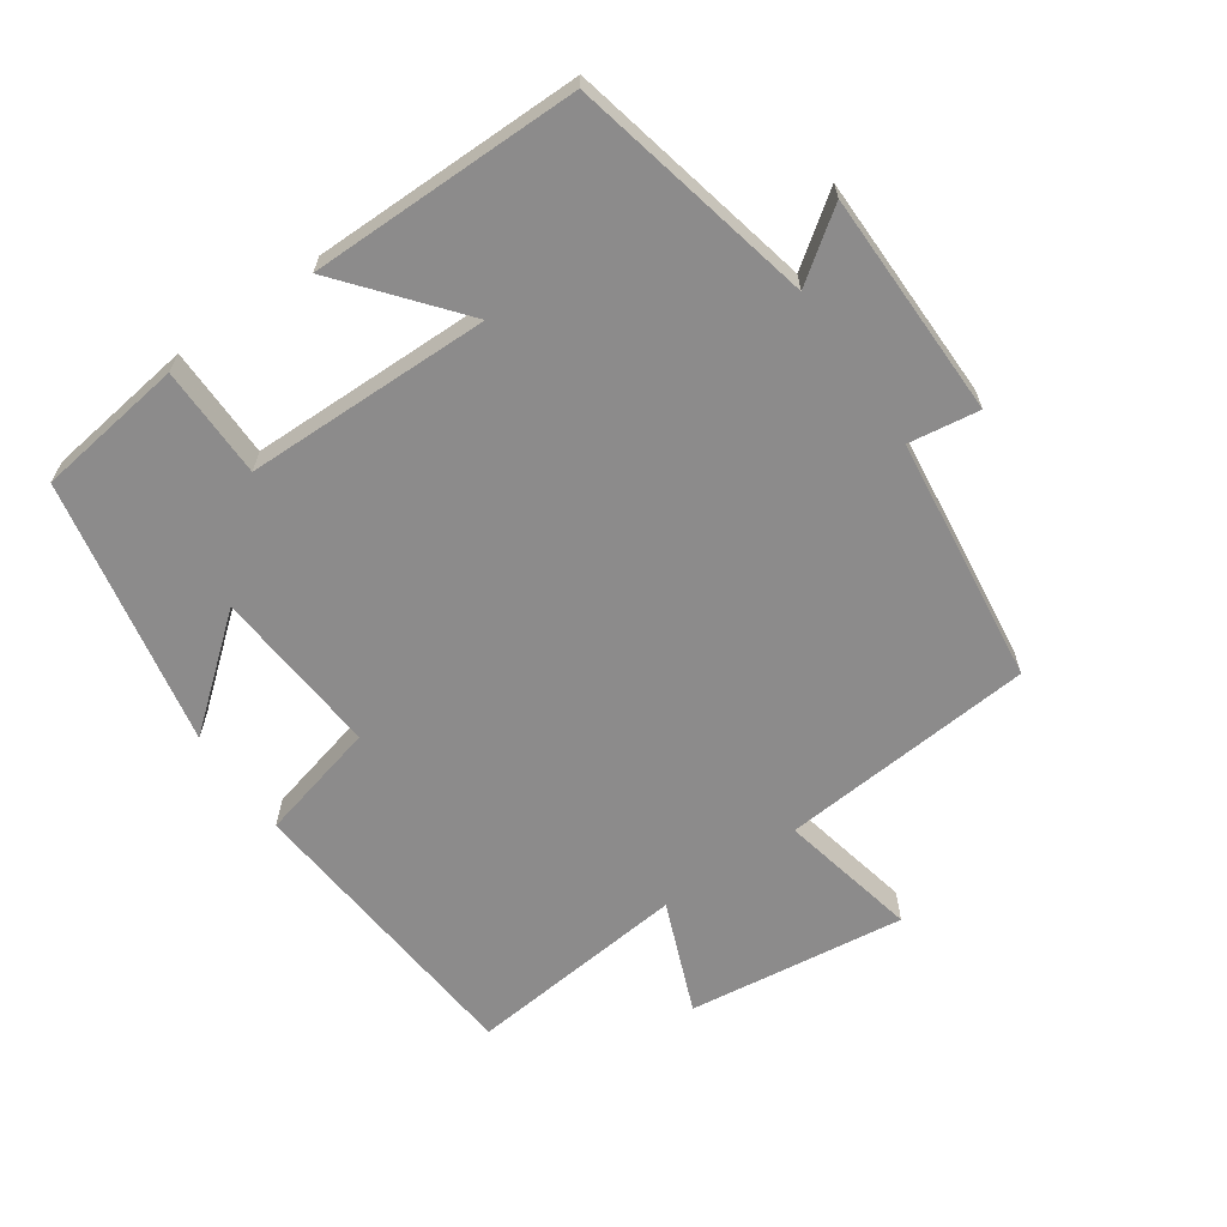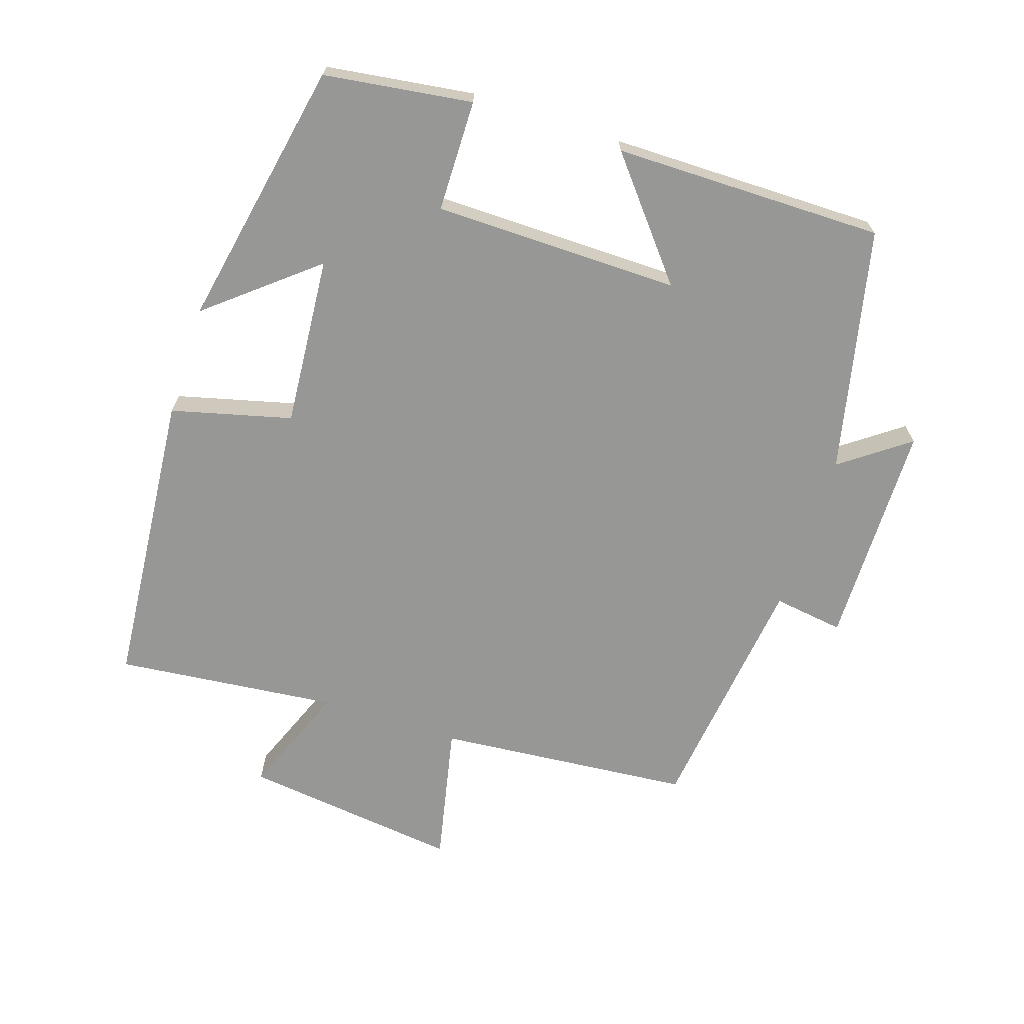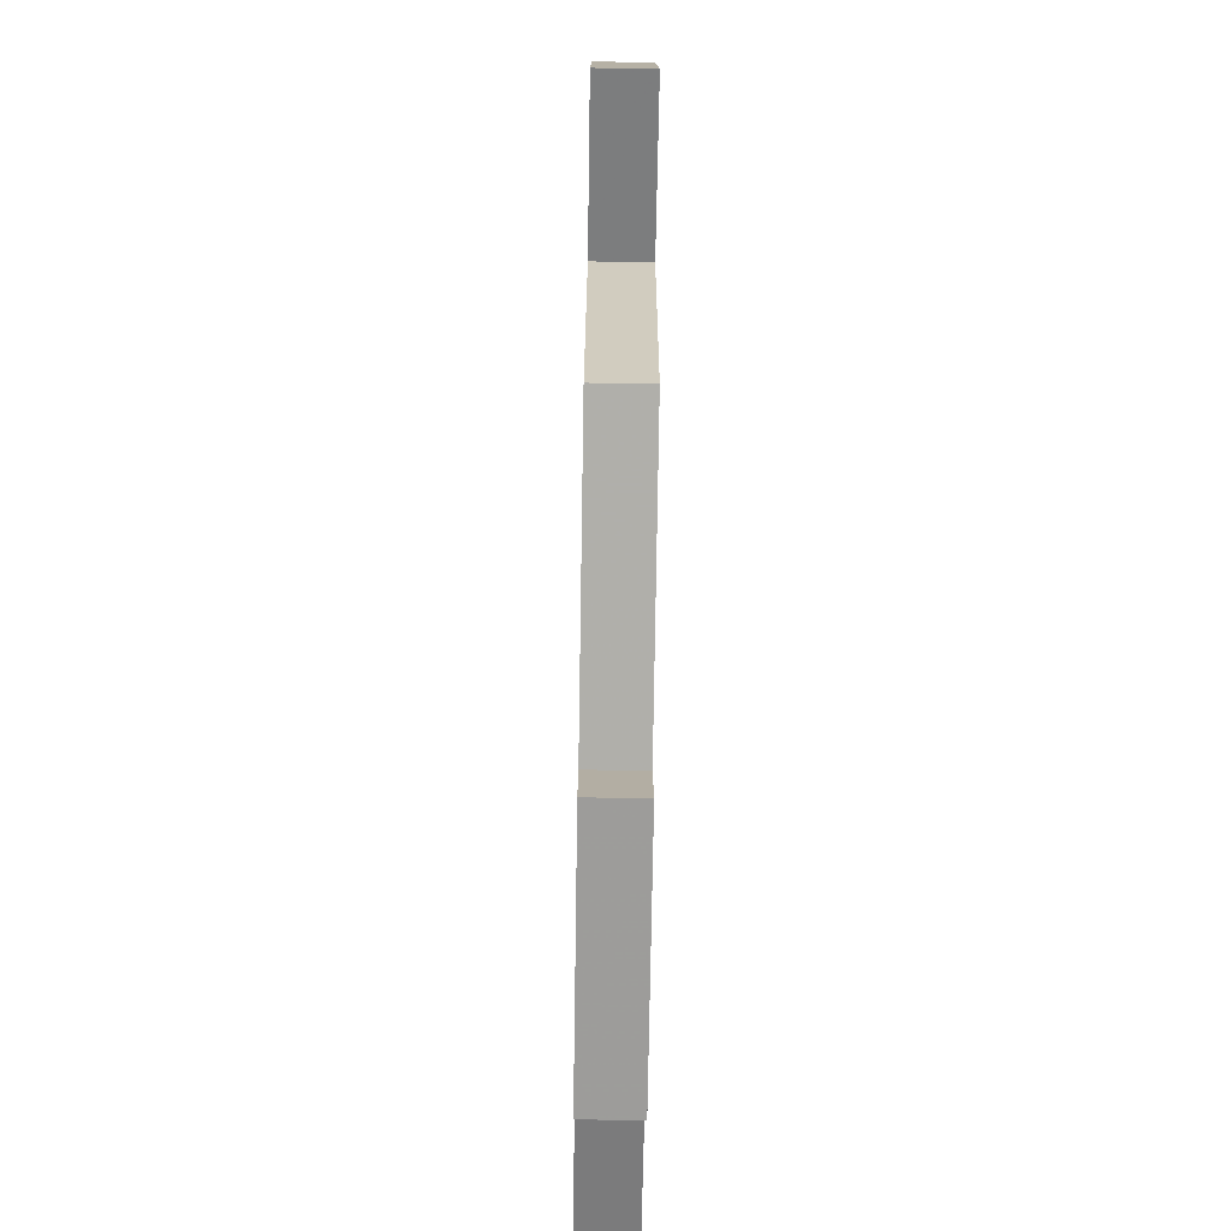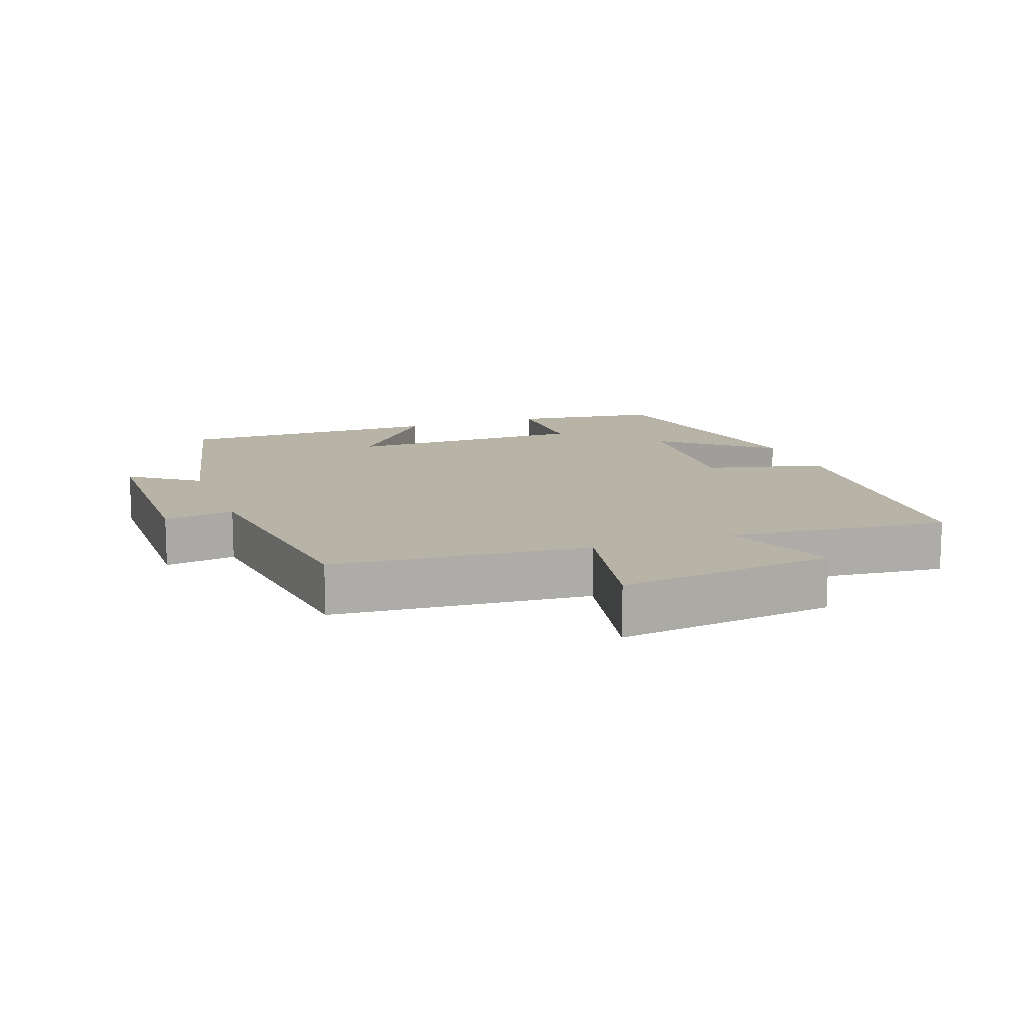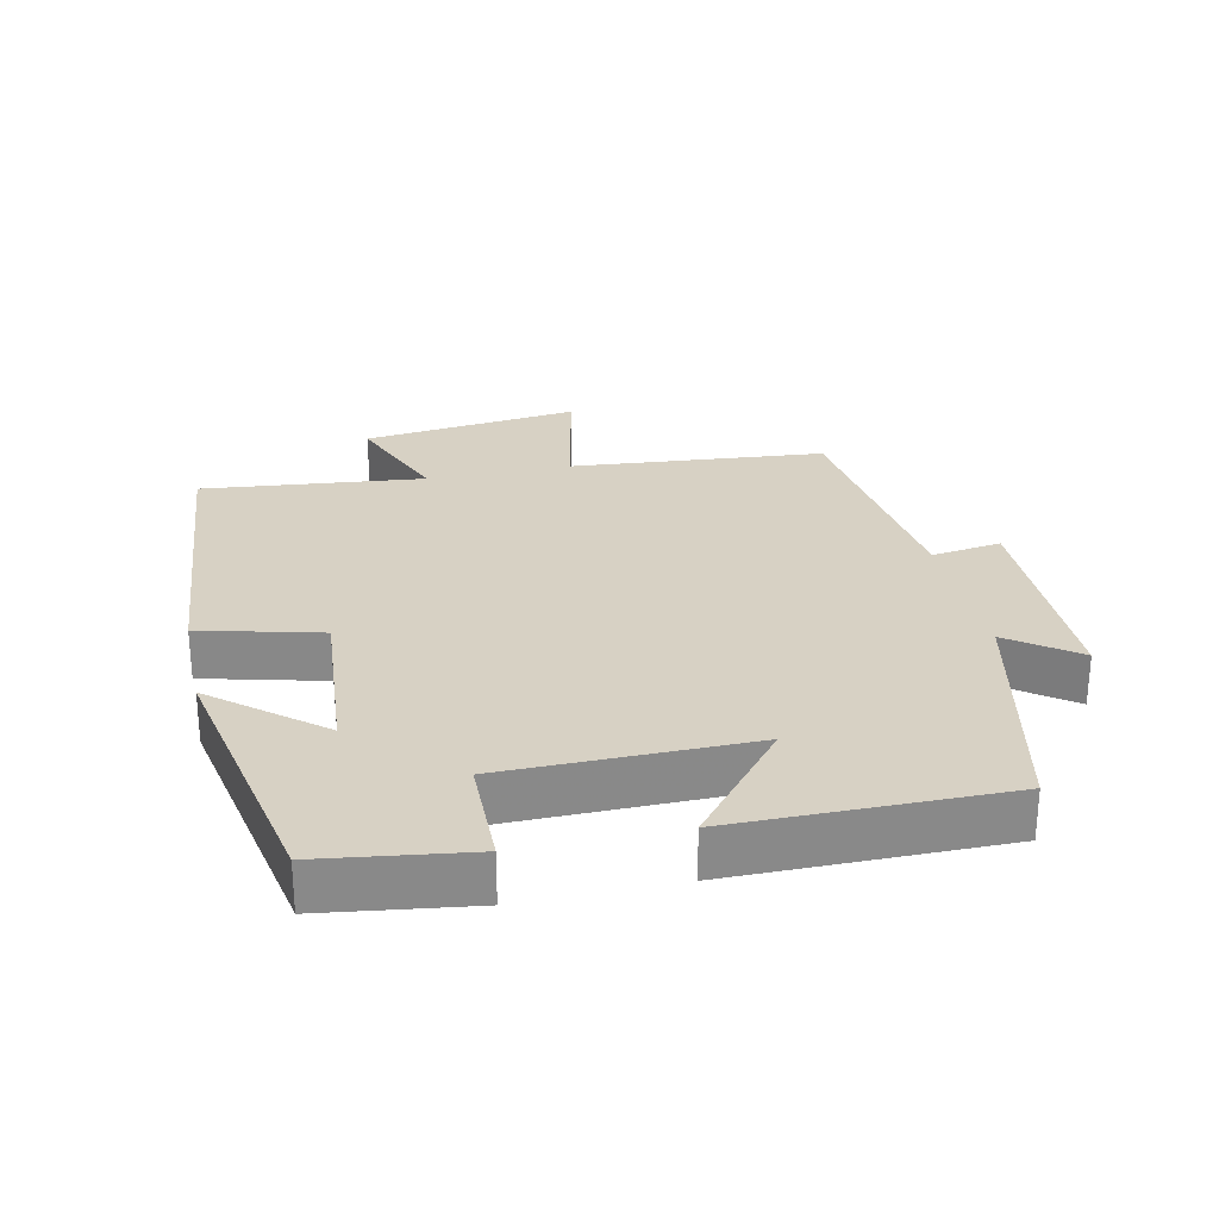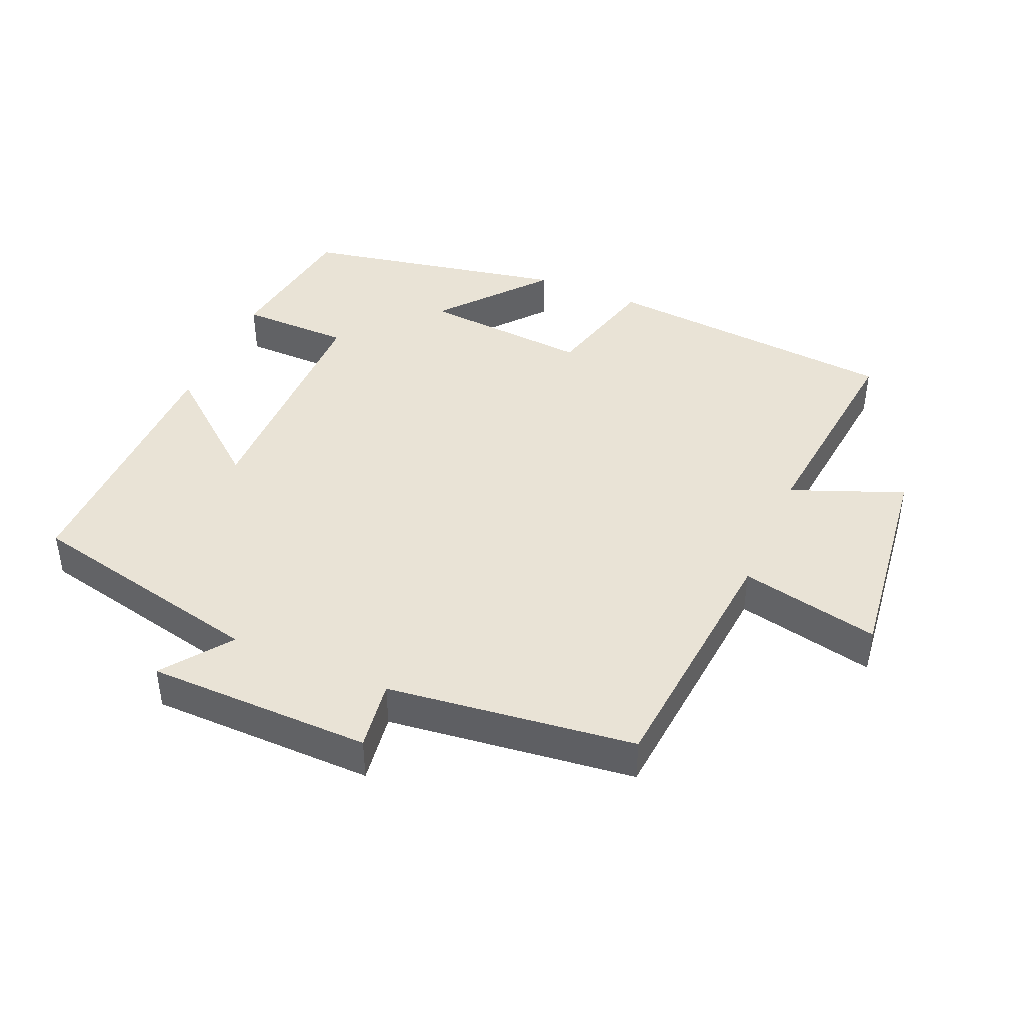
<metadata>
{"format":"obj","ext":"obj","renderer":"f3d","projection":"perspective","resolution":1024,"background":"white","views":[{"elev":-64.0,"azim":124.6,"up":"+Y"},{"elev":-68.1,"azim":71.9,"up":"+Y"},{"elev":-71.0,"azim":-90.9,"up":"+Z"},{"elev":12.6,"azim":-110.2,"up":"+Y"},{"elev":27.1,"azim":77.8,"up":"+Y"},{"elev":42.3,"azim":-156.6,"up":"+Y"}]}
</metadata>
<code>
v -0.467 0.07 -0.455
v -0.5 0.07 -0.078
v -0.706 0.07 -0.122
v -0.666 0.07 0.2
v -0.5 0.07 0.134
v -0.534 0.07 0.462
v -0.092 0.07 0.5
v -0.047 0.07 0.323
v 0.203 0.07 0.343
v 0.074 0.07 0.5
v 0.47 0.07 0.422
v 0.5 0.07 0.204
v 0.336 0.07 0.202
v 0.332 0.07 -0.16
v 0.5 0.07 -0.022
v 0.501 0.07 -0.42
v 0.142 0.07 -0.5
v 0.215 0.07 -0.6
v -0.117 0.07 -0.604
v -0.102 0.07 -0.5
v -0.467 0 -0.455
v -0.5 0 -0.078
v -0.706 0 -0.122
v -0.666 0 0.2
v -0.5 0 0.134
v -0.534 0 0.462
v -0.092 0 0.5
v -0.047 0 0.323
v 0.203 0 0.343
v 0.074 0 0.5
v 0.47 0 0.422
v 0.5 0 0.204
v 0.336 0 0.202
v 0.332 0 -0.16
v 0.5 0 -0.022
v 0.501 0 -0.42
v 0.142 0 -0.5
v 0.215 0 -0.6
v -0.117 0 -0.604
v -0.102 0 -0.5
f 17 18 19 20
f 17 20 1 2
f 14 15 16 17
f 13 14 17 2
f 11 12 13
f 10 11 13
f 9 10 13
f 13 2 3
f 9 13 3
f 8 9 3
f 5 6 7 8
f 5 8 3
f 3 4 5
f 40 39 38 37
f 22 21 40 37
f 37 36 35 34
f 22 37 34 33
f 33 32 31
f 33 31 30
f 33 30 29
f 23 22 33
f 23 33 29
f 23 29 28
f 28 27 26 25
f 23 28 25
f 25 24 23
f 1 21 22 2
f 2 22 23 3
f 3 23 24 4
f 4 24 25 5
f 5 25 26 6
f 6 26 27 7
f 7 27 28 8
f 8 28 29 9
f 9 29 30 10
f 10 30 31 11
f 11 31 32 12
f 12 32 33 13
f 13 33 34 14
f 14 34 35 15
f 15 35 36 16
f 16 36 37 17
f 17 37 38 18
f 18 38 39 19
f 19 39 40 20
f 20 40 21 1

</code>
